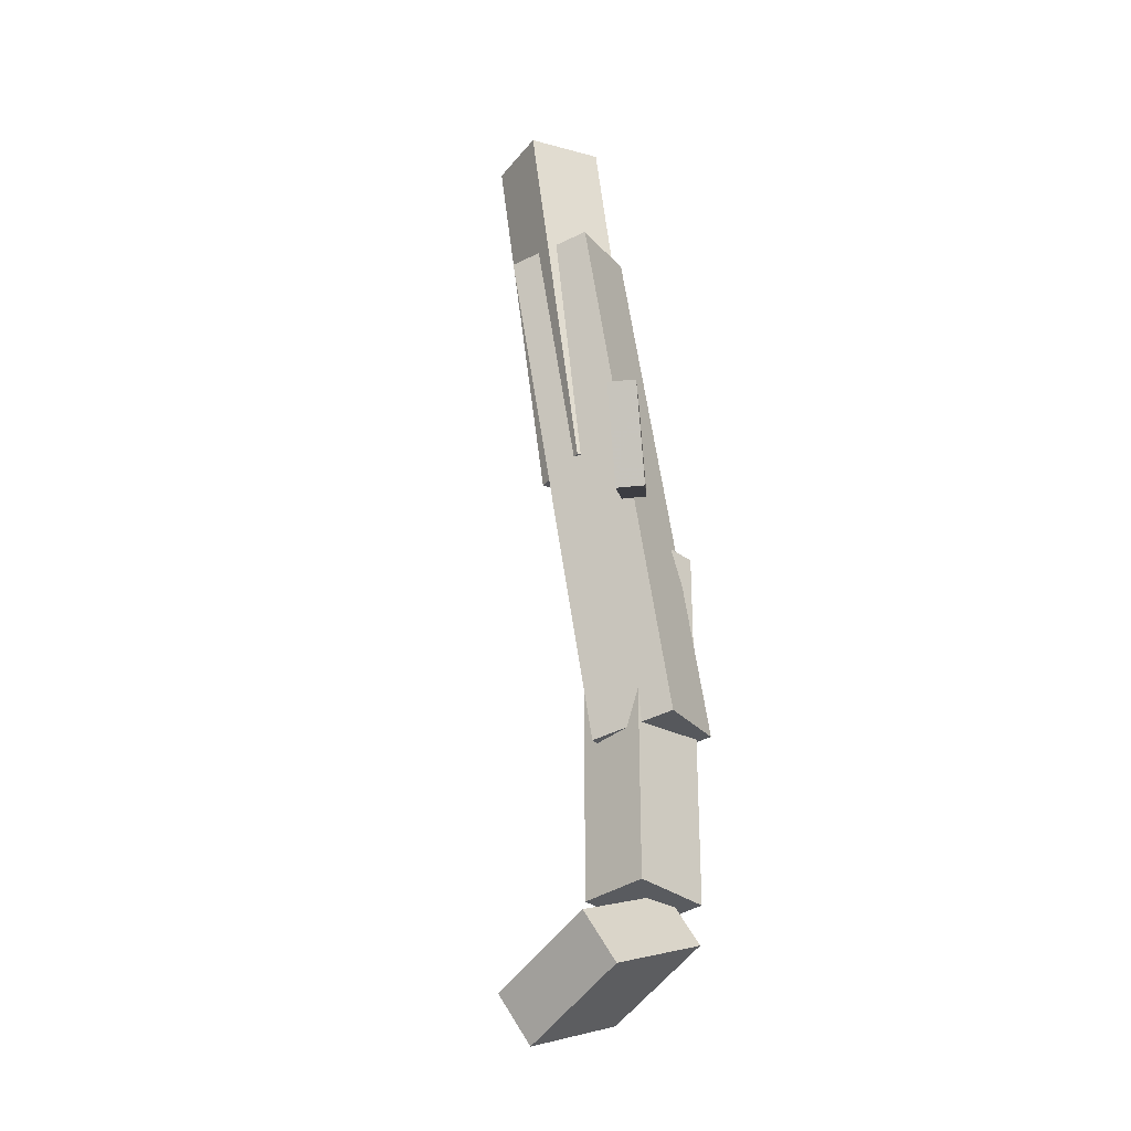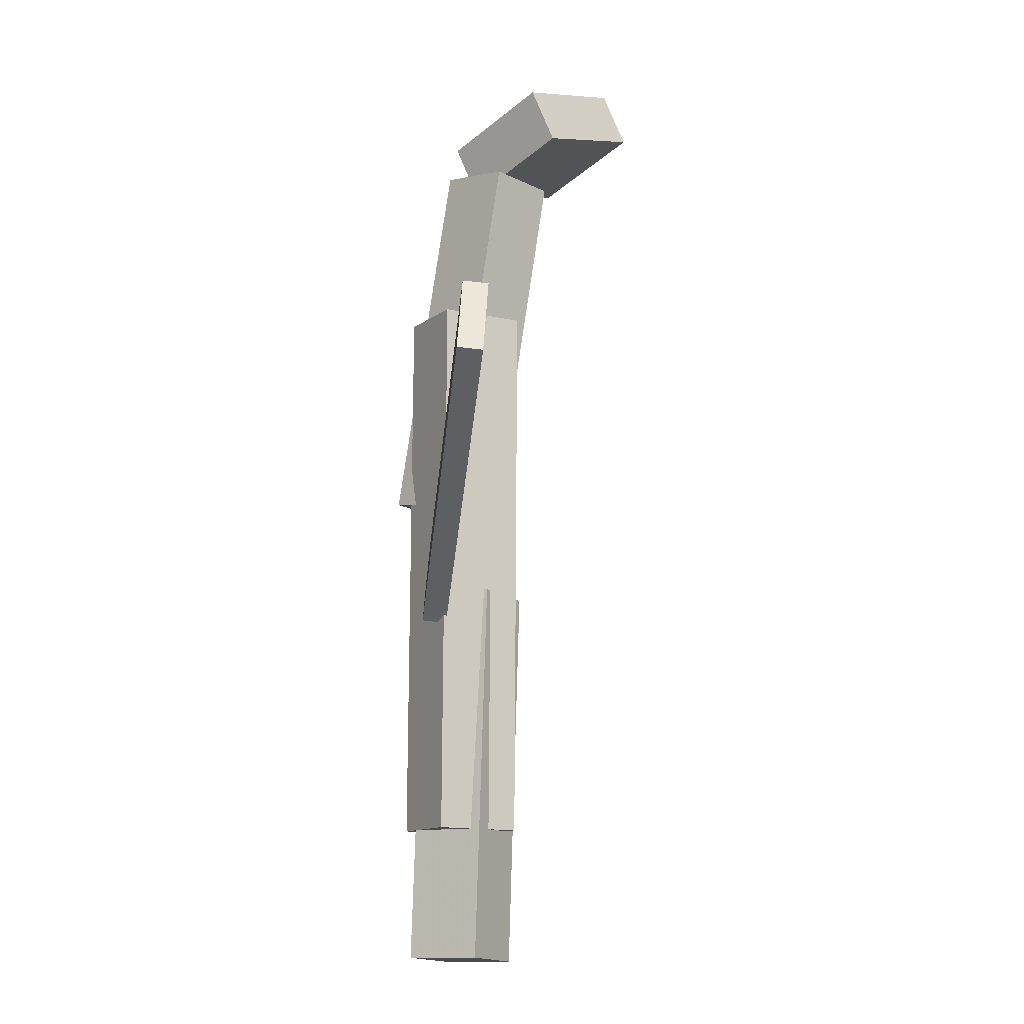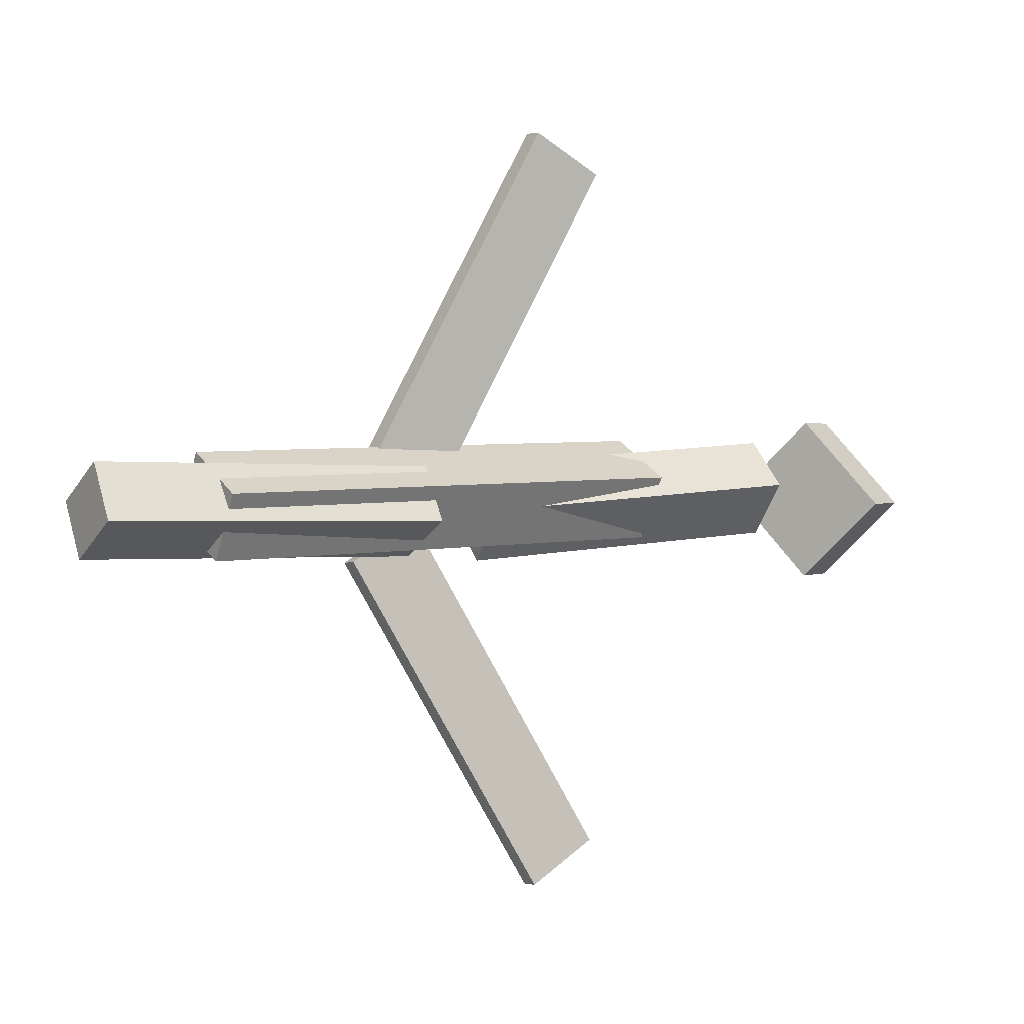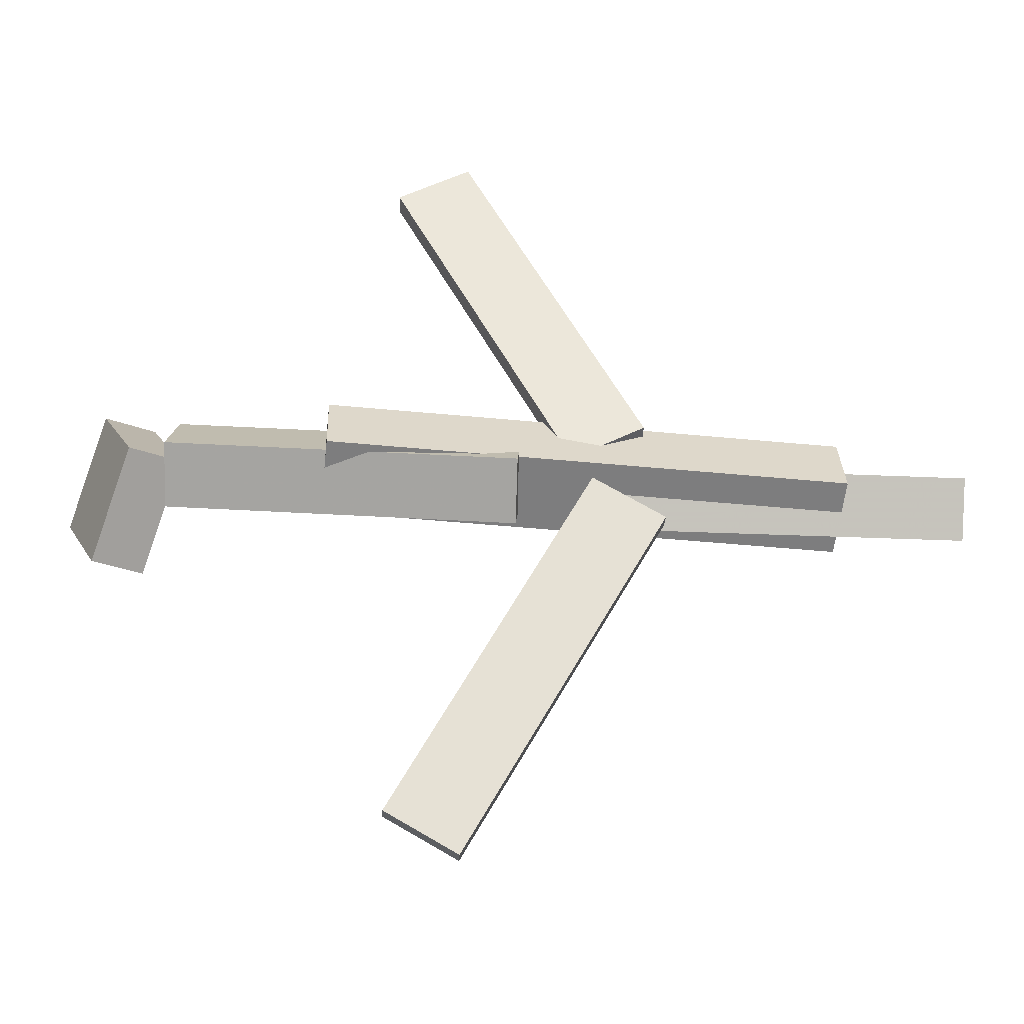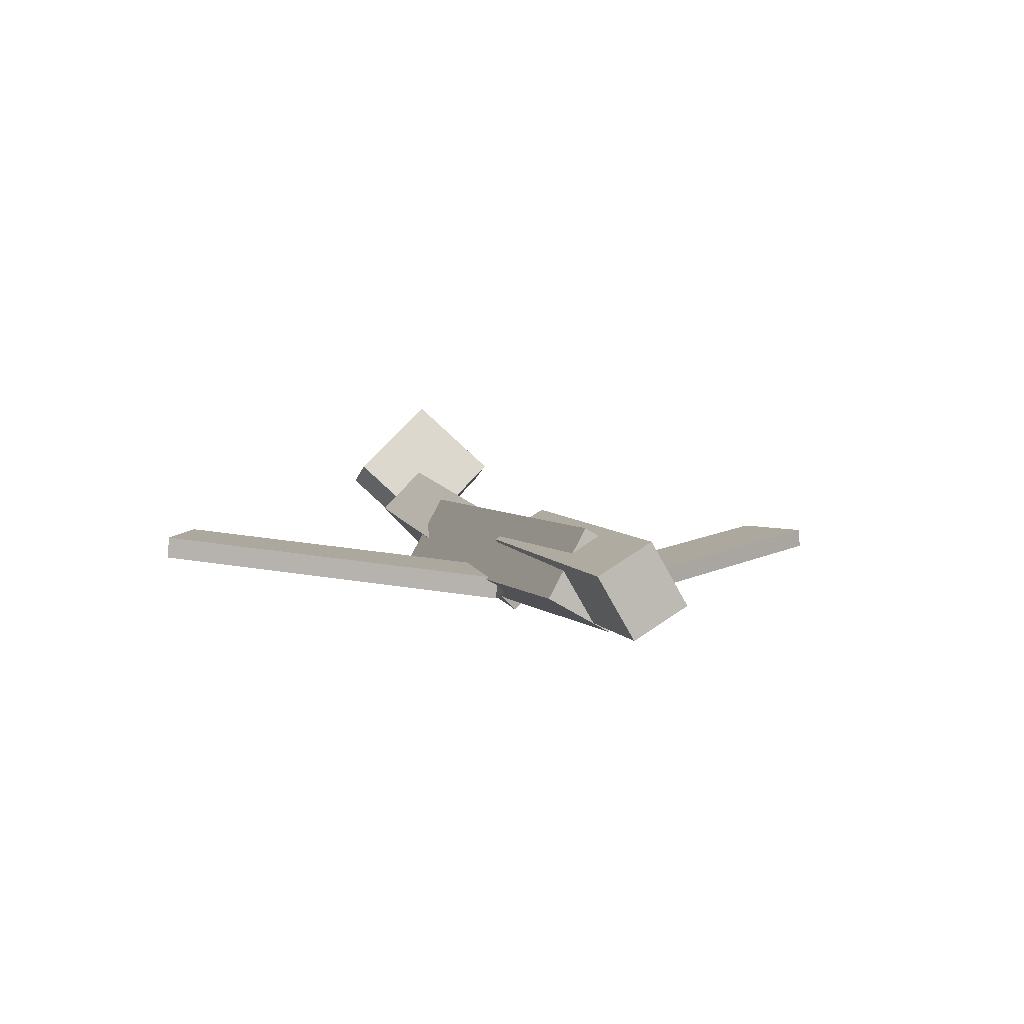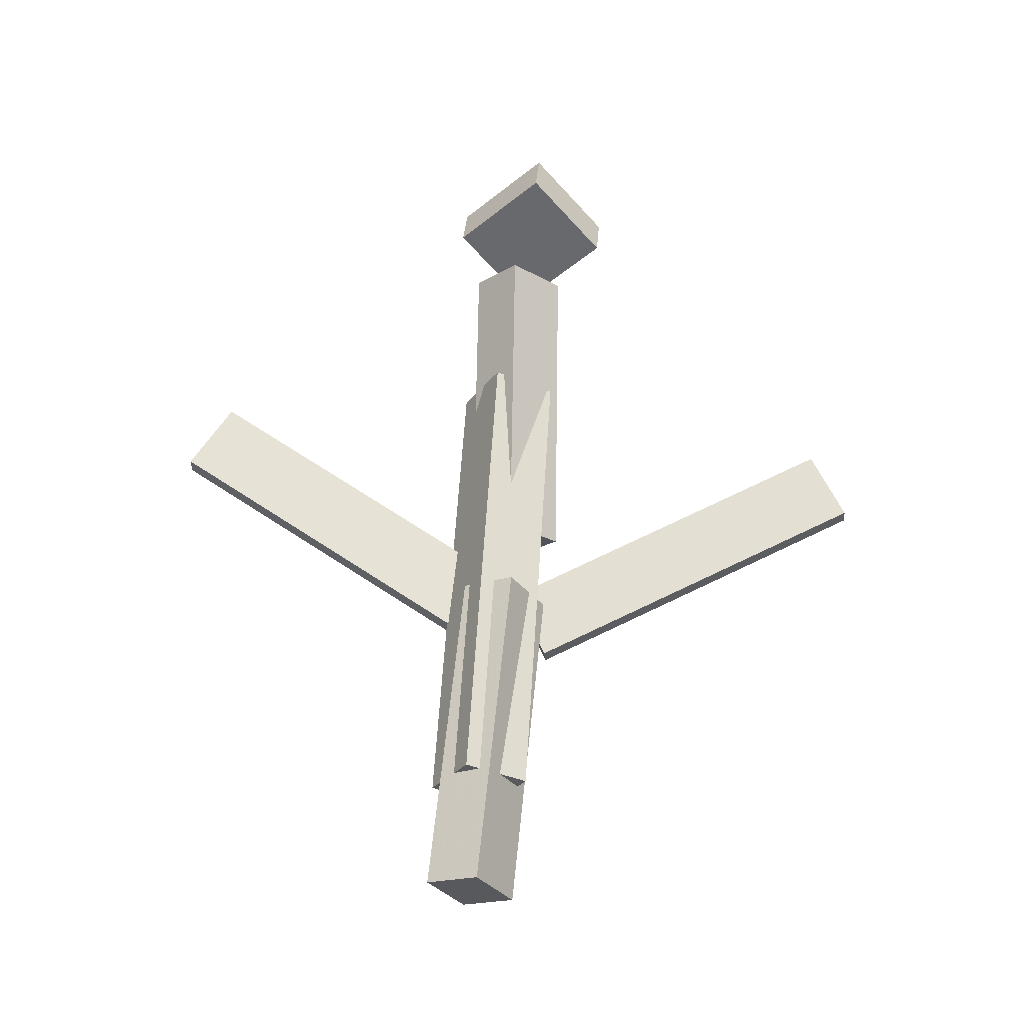
<metadata>
{"format":"obj","ext":"obj","renderer":"f3d","projection":"perspective","resolution":1024,"background":"white","views":[{"elev":61.9,"azim":-98.3,"up":"+Z"},{"elev":76.9,"azim":90.3,"up":"+Z"},{"elev":1.3,"azim":144.3,"up":"+Z"},{"elev":-29.7,"azim":-6.7,"up":"+Z"},{"elev":3.7,"azim":73.0,"up":"+Y"},{"elev":59.2,"azim":95.0,"up":"+Y"}]}
</metadata>
<code>
v 0.1039 -0.06758 -0.04281
v 0.04826 -0.06629 -0.01101
v 0.1027 -0.08305 -0.04419
v 0.04712 -0.08177 -0.01239
v -0.04745 -0.03272 -0.309
v -0.1031 -0.03144 -0.2772
v -0.04859 -0.0482 -0.3103
v -0.1042 -0.04691 -0.2785
f 1.0 7.0 5.0
f 1.0 3.0 7.0
f 1.0 4.0 3.0
f 1.0 2.0 4.0
f 3.0 8.0 7.0
f 3.0 4.0 8.0
f 5.0 7.0 8.0
f 5.0 8.0 6.0
f 1.0 5.0 6.0
f 1.0 6.0 2.0
f 2.0 6.0 8.0
f 2.0 8.0 4.0
v -0.1557 -0.05811 0.05339
v 0.2472 -0.05845 0.04335
v -0.1564 -0.003381 0.0228
v 0.2464 -0.003726 0.01276
v -0.157 -0.08628 0.003017
v 0.2459 -0.08663 -0.007019
v -0.1577 -0.03156 -0.02758
v 0.2452 -0.0319 -0.03761
f 9.0 15.0 13.0
f 9.0 11.0 15.0
f 9.0 12.0 11.0
f 9.0 10.0 12.0
f 11.0 16.0 15.0
f 11.0 12.0 16.0
f 13.0 15.0 16.0
f 13.0 16.0 14.0
f 9.0 13.0 14.0
f 9.0 14.0 10.0
f 10.0 14.0 16.0
f 10.0 16.0 12.0
v -0.2772 -0.02191 -0.02555
v -0.2799 -0.0584 0.01012
v -0.2685 0.01818 0.01613
v -0.2712 -0.01831 0.0518
v -0.009716 -0.06046 -0.04445
v -0.01245 -0.09695 -0.008781
v -0.0009931 -0.02037 -0.002765
v -0.003732 -0.05686 0.0329
f 17.0 23.0 21.0
f 17.0 19.0 23.0
f 17.0 20.0 19.0
f 17.0 18.0 20.0
f 19.0 24.0 23.0
f 19.0 20.0 24.0
f 21.0 23.0 24.0
f 21.0 24.0 22.0
f 17.0 21.0 22.0
f 17.0 22.0 18.0
f 18.0 22.0 24.0
f 18.0 24.0 20.0
v 0.3427 -0.03245 0.03648
v 0.3439 -0.007405 -0.005473
v 0.06345 -0.02561 0.03244
v 0.06467 -0.0005584 -0.009517
v 0.3419 -0.08144 0.007216
v 0.3431 -0.0564 -0.03474
v 0.06267 -0.0746 0.003172
v 0.06389 -0.04955 -0.03879
f 25.0 31.0 29.0
f 25.0 27.0 31.0
f 25.0 28.0 27.0
f 25.0 26.0 28.0
f 27.0 32.0 31.0
f 27.0 28.0 32.0
f 29.0 31.0 32.0
f 29.0 32.0 30.0
f 25.0 29.0 30.0
f 25.0 30.0 26.0
f 26.0 30.0 32.0
f 26.0 32.0 28.0
v -0.2925 0.02257 -0.06149
v -0.3312 0.006521 -0.06139
v -0.3175 0.08335 0.0004799
v -0.3562 0.0673 0.0005743
v -0.2677 -0.03686 0.006835
v -0.3064 -0.05291 0.00693
v -0.2927 0.02392 0.0688
v -0.3314 0.00787 0.0689
f 33.0 39.0 37.0
f 33.0 35.0 39.0
f 33.0 36.0 35.0
f 33.0 34.0 36.0
f 35.0 40.0 39.0
f 35.0 36.0 40.0
f 37.0 39.0 40.0
f 37.0 40.0 38.0
f 33.0 37.0 38.0
f 33.0 38.0 34.0
f 34.0 38.0 40.0
f 34.0 40.0 36.0
v 0.0895 -0.07464 0.03982
v 0.03267 -0.0718 0.009757
v 0.09105 -0.05691 0.03856
v 0.03422 -0.05407 0.008499
v -0.04792 -0.04397 0.3025
v -0.1048 -0.04113 0.2725
v -0.04636 -0.02624 0.3013
v -0.1032 -0.0234 0.2712
f 41.0 47.0 45.0
f 41.0 43.0 47.0
f 41.0 44.0 43.0
f 41.0 42.0 44.0
f 43.0 48.0 47.0
f 43.0 44.0 48.0
f 45.0 47.0 48.0
f 45.0 48.0 46.0
f 41.0 45.0 46.0
f 41.0 46.0 42.0
f 42.0 46.0 48.0
f 42.0 48.0 44.0

</code>
